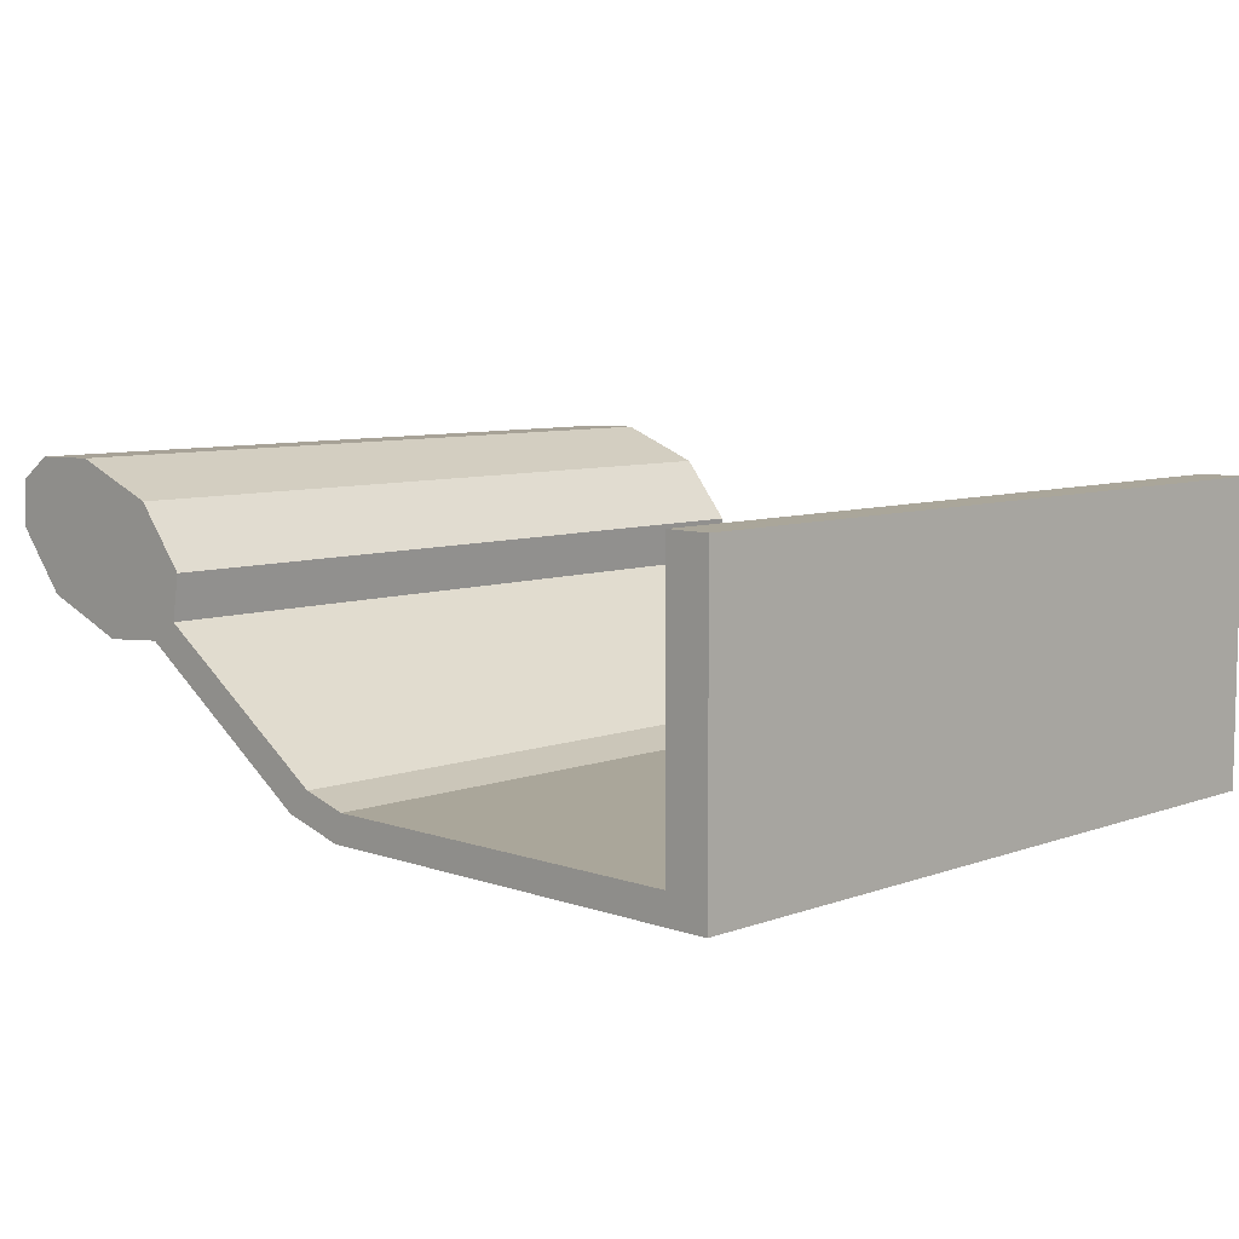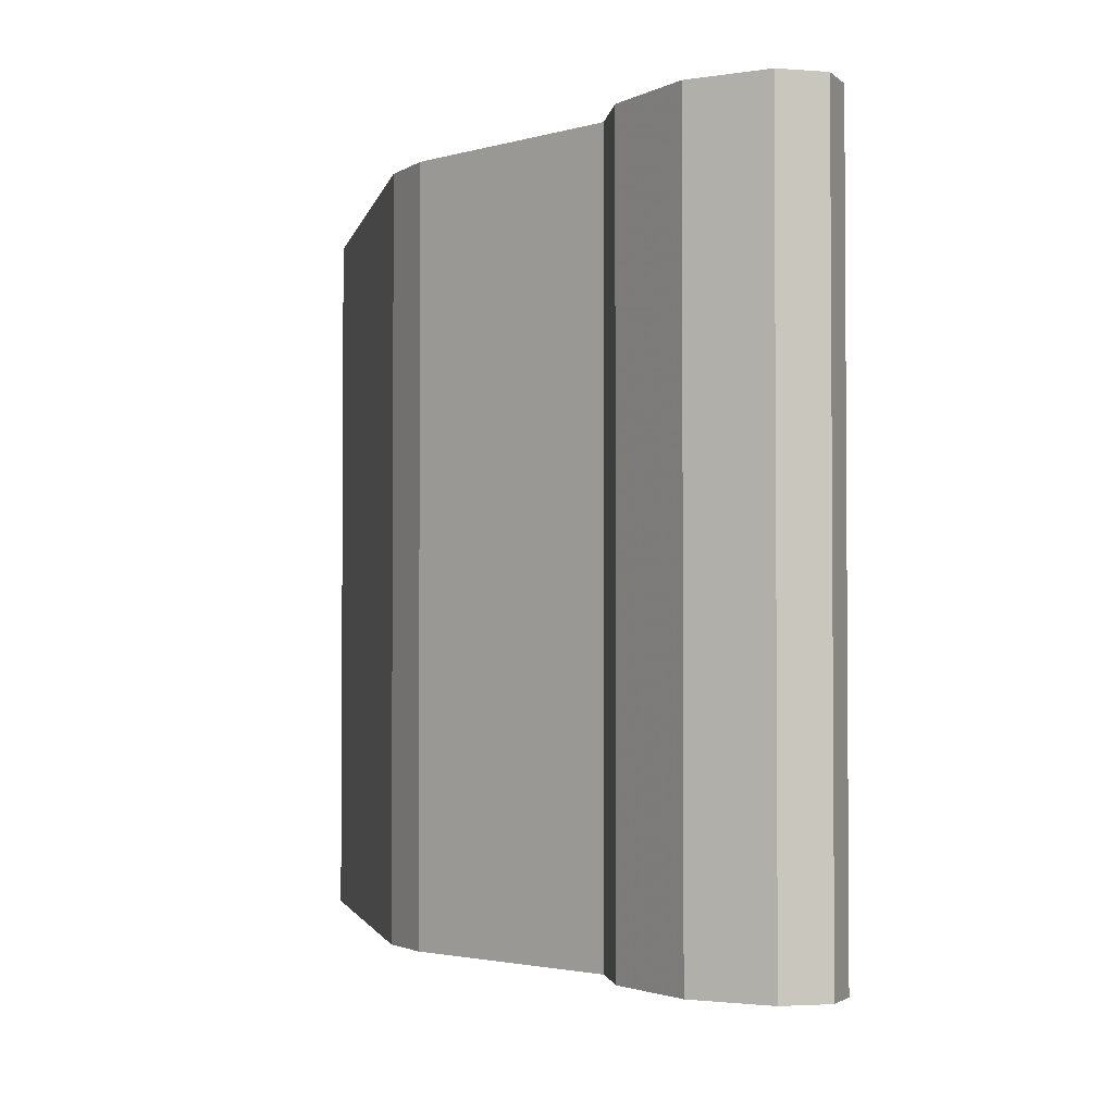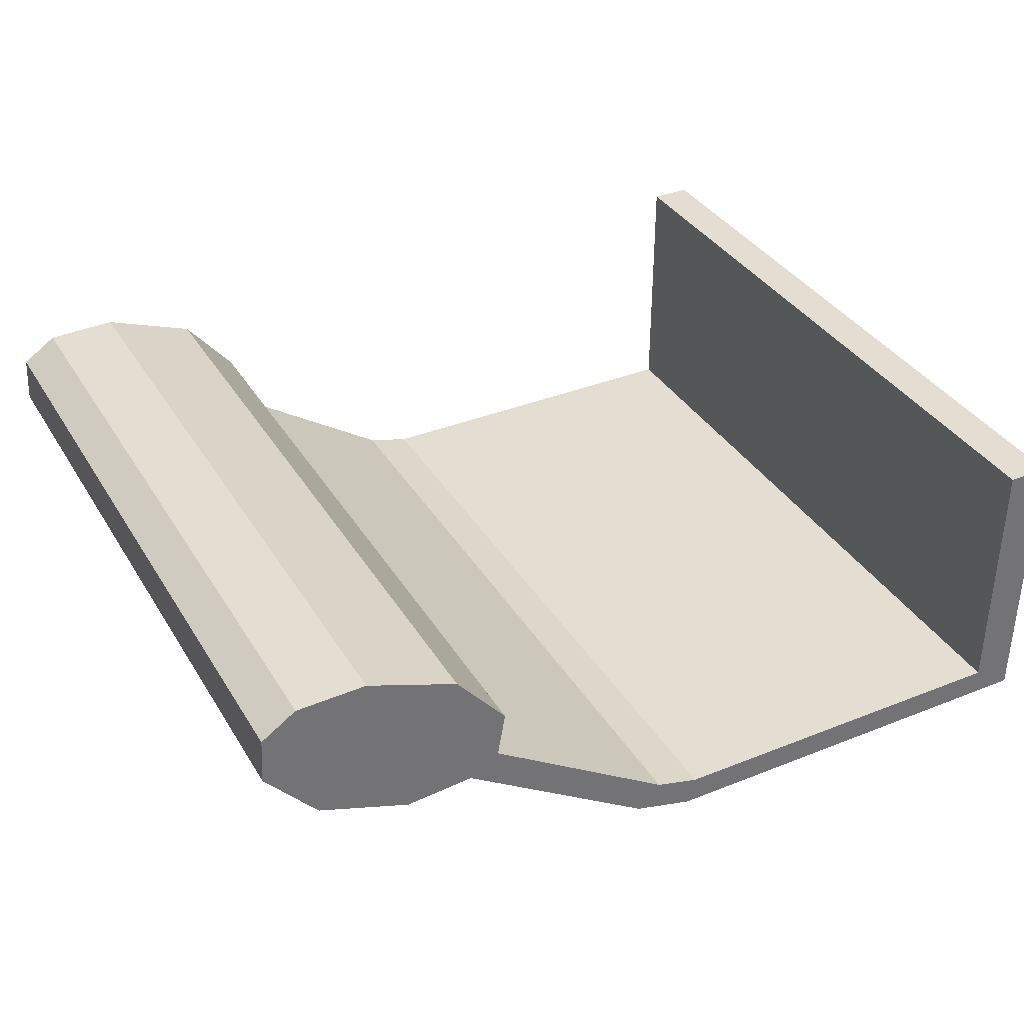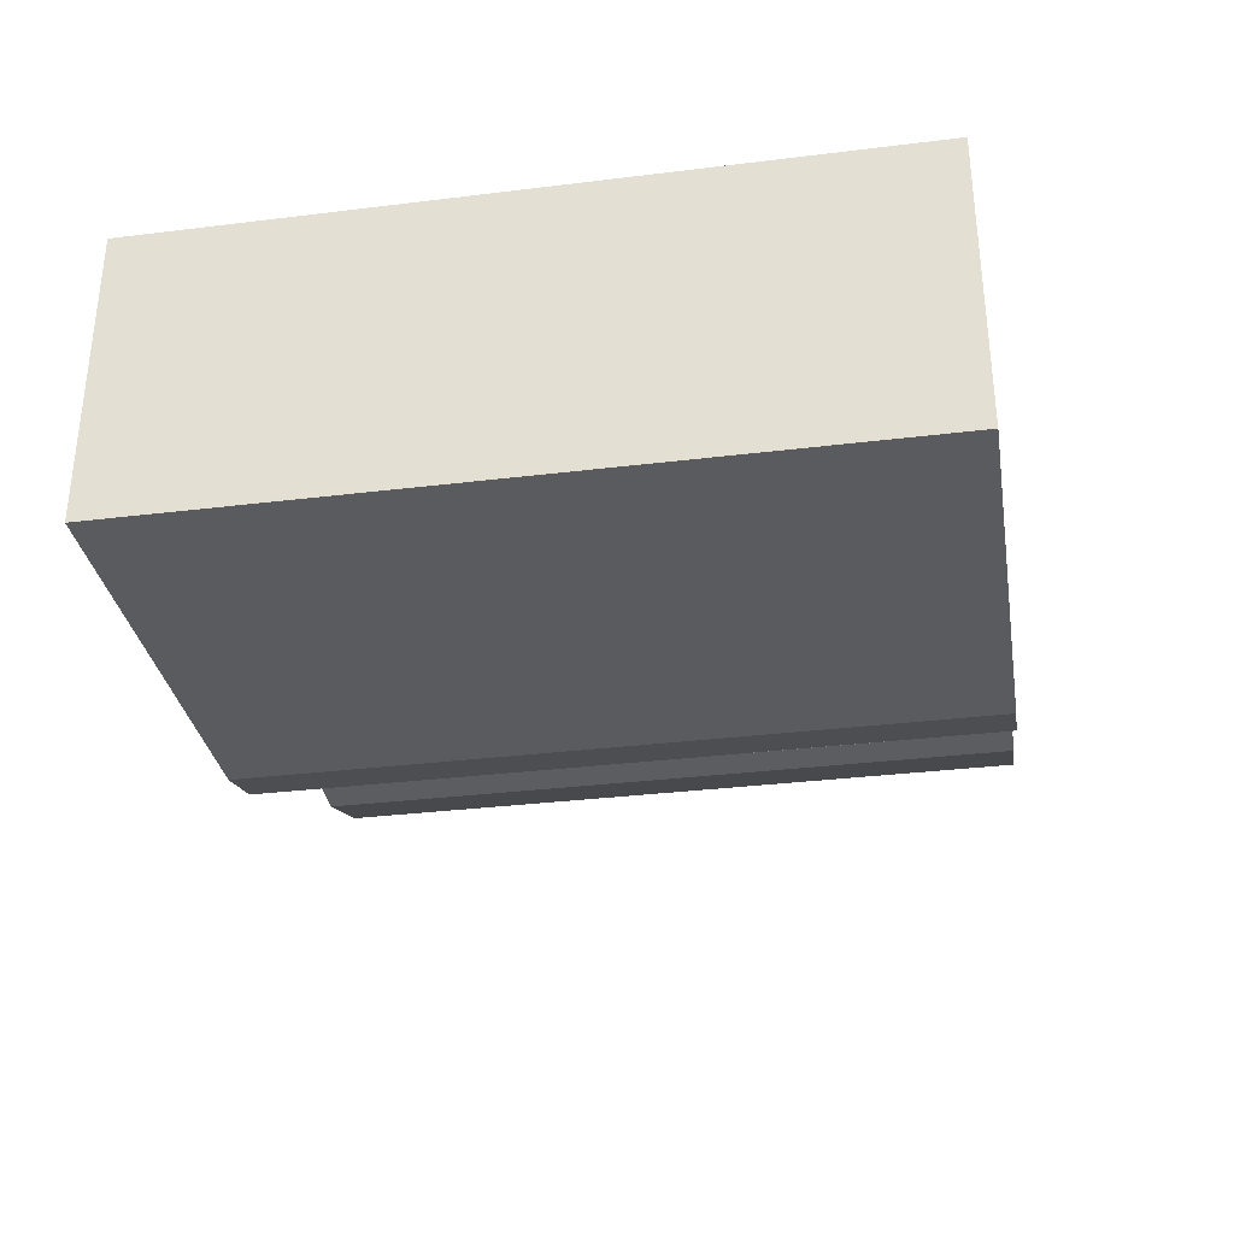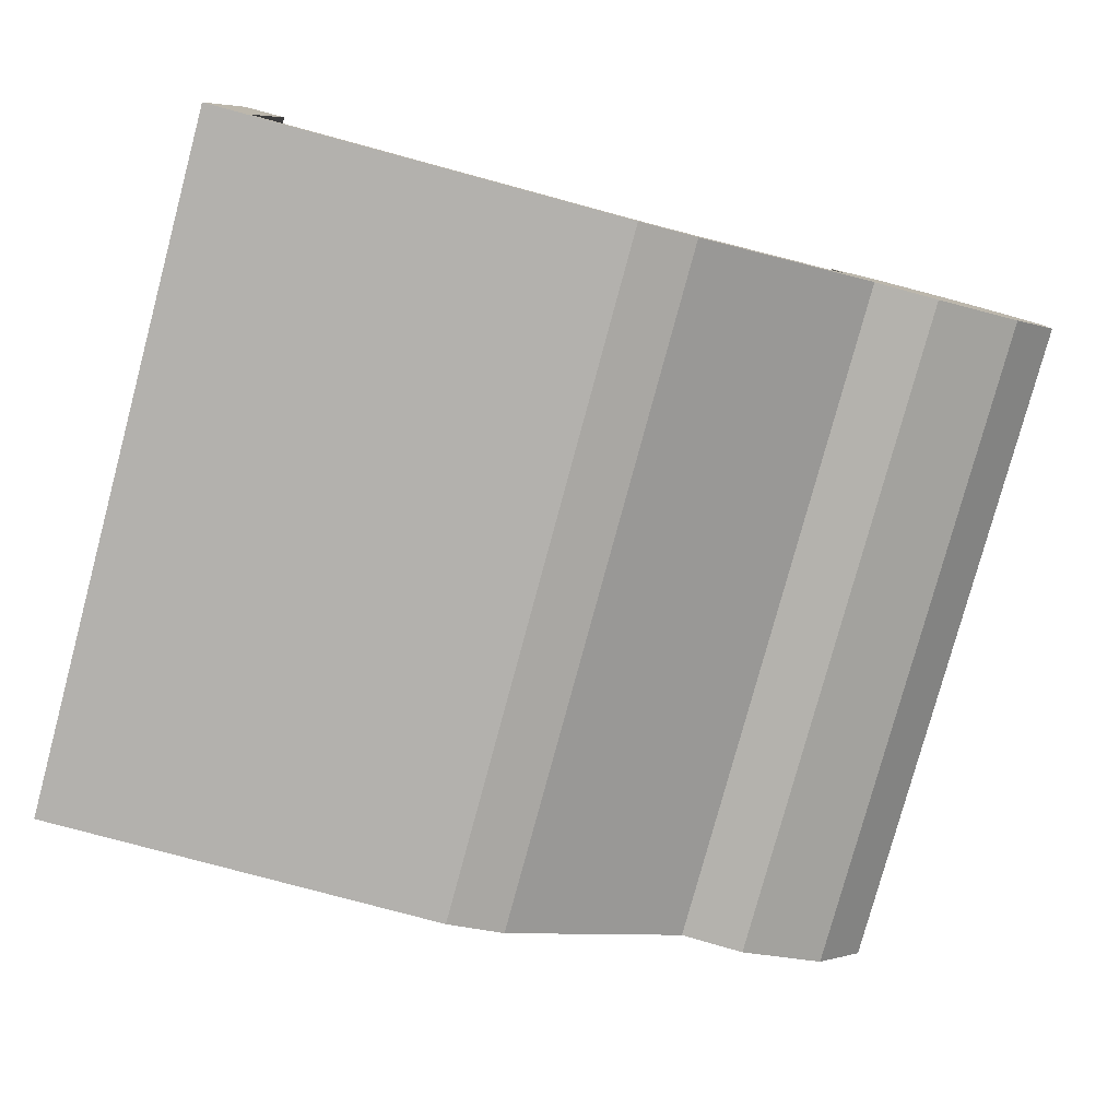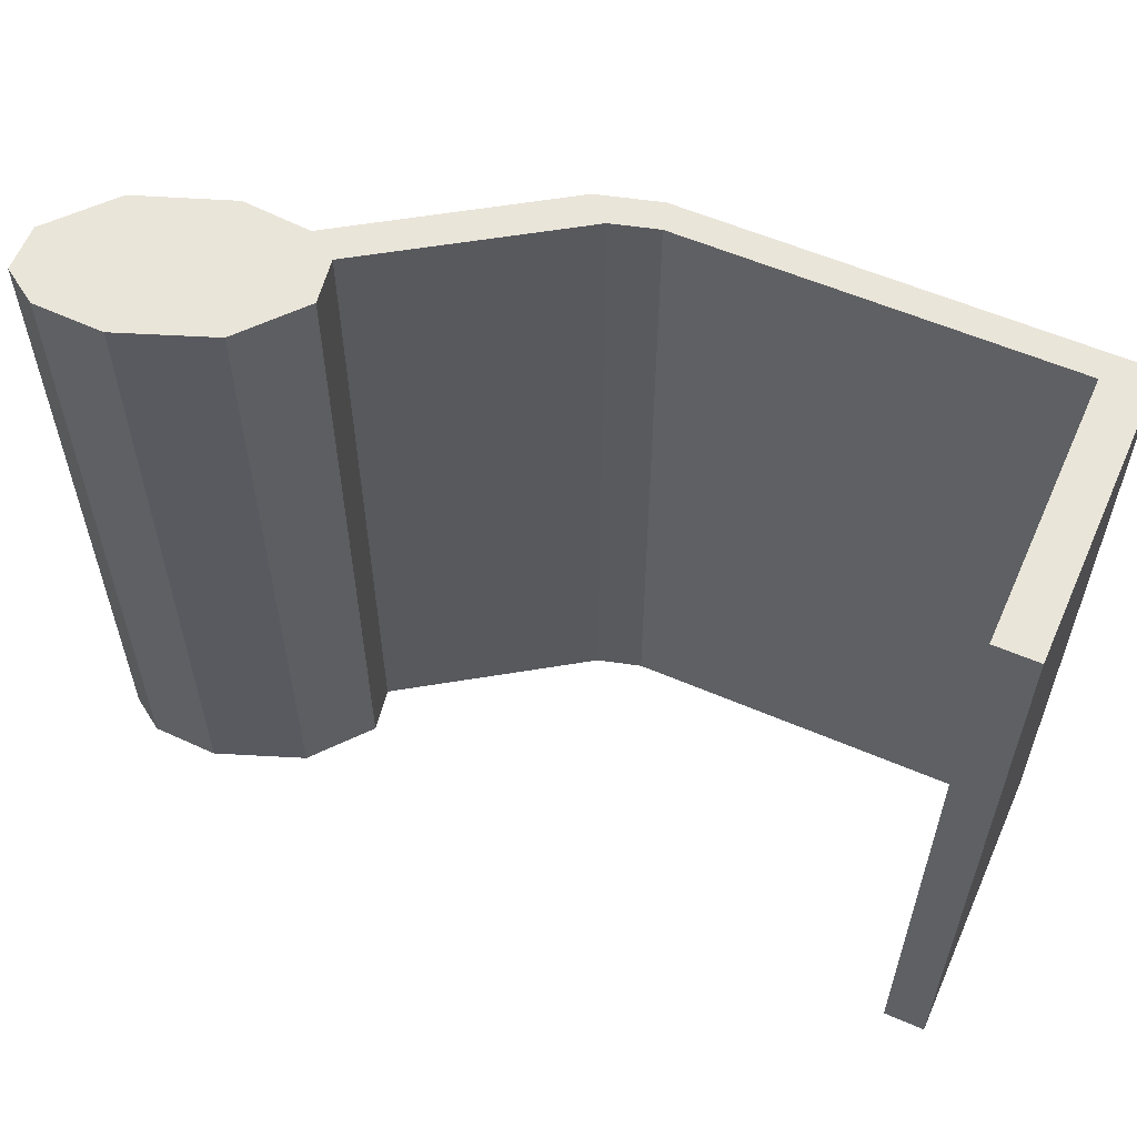
<metadata>
{"format":"obj","ext":"obj","renderer":"f3d","projection":"perspective","resolution":1024,"background":"white","views":[{"elev":7.8,"azim":-135.5,"up":"+Y"},{"elev":-2.5,"azim":78.6,"up":"+Z"},{"elev":36.1,"azim":152.4,"up":"+Y"},{"elev":-32.6,"azim":-80.3,"up":"+Y"},{"elev":-79.2,"azim":-15.1,"up":"+Y"},{"elev":58.1,"azim":-156.0,"up":"+Z"}]}
</metadata>
<code>
v -0.01418 -0.01011 0.04134
v -0.01418 -0.01011 0.04134
v -0.01418 -0.01011 0.04134
v -0.01418 -0.01011 0.04134
v -0.01418 -0.01011 0.04134
v -0.01418 -0.01011 0.04134
v 0.02845 -0.01009 -0.04134
v 0.02845 -0.01009 -0.04134
v 0.02845 -0.01009 -0.04134
v 0.02845 -0.01009 -0.04134
v 0.02845 -0.01009 -0.04134
v 0.02845 -0.01009 -0.04134
v -0.01418 -0.01011 -0.04134
v -0.01418 -0.01011 -0.04134
v -0.01418 -0.01011 -0.04134
v -0.01418 -0.01011 -0.04134
v -0.01418 -0.01011 -0.04134
v -0.01418 -0.01011 -0.04134
v 0.02845 -0.01009 0.04134
v 0.02845 -0.01009 0.04134
v 0.02845 -0.01009 0.04134
v 0.02845 -0.01009 0.04134
v 0.02845 -0.01009 0.04134
v 0.02845 -0.01009 0.04134
v -0.01897 -0.01332 -0.04134
v -0.01897 -0.01332 -0.04134
v -0.01897 -0.01332 -0.04134
v -0.01897 -0.01332 -0.04134
v -0.01897 -0.01332 -0.04134
v -0.01897 -0.01332 -0.04134
v -0.01418 0.02015 0.04134
v -0.01418 0.02015 0.04134
v -0.01418 0.02015 0.04134
v -0.01418 0.02015 0.04134
v -0.01418 0.02015 0.04134
v -0.01418 0.02015 0.04134
v -0.01897 -0.01332 0.04134
v -0.01897 -0.01332 0.04134
v -0.01897 -0.01332 0.04134
v -0.01897 -0.01332 0.04134
v -0.01897 -0.01332 0.04134
v -0.01897 -0.01332 0.04134
v 0.0336 -0.008666 -0.04134
v 0.0336 -0.008666 -0.04134
v 0.0336 -0.008666 -0.04134
v 0.0336 -0.008666 -0.04134
v 0.0336 -0.008666 -0.04134
v 0.0336 -0.008666 -0.04134
v 0.02941 -0.01329 -0.04134
v 0.02941 -0.01329 -0.04134
v 0.02941 -0.01329 -0.04134
v 0.02941 -0.01329 -0.04134
v 0.02941 -0.01329 -0.04134
v 0.02941 -0.01329 -0.04134
v -0.01418 0.02015 -0.04134
v -0.01418 0.02015 -0.04134
v -0.01418 0.02015 -0.04134
v -0.01418 0.02015 -0.04134
v -0.01418 0.02015 -0.04134
v -0.01418 0.02015 -0.04134
v -0.01897 0.02015 0.04134
v -0.01897 0.02015 0.04134
v -0.01897 0.02015 0.04134
v -0.01897 0.02015 0.04134
v -0.01897 0.02015 0.04134
v -0.01897 0.02015 0.04134
v 0.02941 -0.01329 0.04134
v 0.02941 -0.01329 0.04134
v 0.02941 -0.01329 0.04134
v 0.02941 -0.01329 0.04134
v 0.02941 -0.01329 0.04134
v 0.02941 -0.01329 0.04134
v 0.0336 -0.008666 0.04134
v 0.0336 -0.008666 0.04134
v 0.0336 -0.008666 0.04134
v 0.0336 -0.008666 0.04134
v 0.0336 -0.008666 0.04134
v 0.0336 -0.008666 0.04134
v -0.01897 0.02015 -0.04134
v -0.01897 0.02015 -0.04134
v -0.01897 0.02015 -0.04134
v -0.01897 0.02015 -0.04134
v -0.01897 0.02015 -0.04134
v -0.01897 0.02015 -0.04134
v 0.05514 0.00573 0.04134
v 0.05514 0.00573 0.04134
v 0.05514 0.00573 0.04134
v 0.05514 0.00573 0.04134
v 0.05514 0.00573 0.04134
v 0.05514 0.00573 0.04134
v 0.03631 -0.01138 -0.04134
v 0.03631 -0.01138 -0.04134
v 0.03631 -0.01138 -0.04134
v 0.03631 -0.01138 -0.04134
v 0.03631 -0.01138 -0.04134
v 0.03631 -0.01138 -0.04134
v 0.03631 -0.01138 0.04134
v 0.03631 -0.01138 0.04134
v 0.03631 -0.01138 0.04134
v 0.03631 -0.01138 0.04134
v 0.03631 -0.01138 0.04134
v 0.03631 -0.01138 0.04134
v 0.05514 0.00573 -0.04134
v 0.05514 0.00573 -0.04134
v 0.05514 0.00573 -0.04134
v 0.05514 0.00573 -0.04134
v 0.05514 0.00573 -0.04134
v 0.05514 0.00573 -0.04134
v 0.05424 0.01086 0.04134
v 0.05424 0.01086 0.04134
v 0.05424 0.01086 0.04134
v 0.05424 0.01086 0.04134
v 0.05424 0.01086 0.04134
v 0.05424 0.01086 0.04134
v 0.05852 0.003466 0.04134
v 0.05852 0.003466 0.04134
v 0.05852 0.003466 0.04134
v 0.05852 0.003466 0.04134
v 0.05852 0.003466 0.04134
v 0.05852 0.003466 0.04134
v 0.05852 0.003466 -0.04134
v 0.05852 0.003466 -0.04134
v 0.05852 0.003466 -0.04134
v 0.05852 0.003466 -0.04134
v 0.05852 0.003466 -0.04134
v 0.05852 0.003466 -0.04134
v 0.05424 0.01086 -0.04134
v 0.05424 0.01086 -0.04134
v 0.05424 0.01086 -0.04134
v 0.05424 0.01086 -0.04134
v 0.05424 0.01086 -0.04134
v 0.05424 0.01086 -0.04134
v 0.05999 0.01783 0.04134
v 0.05999 0.01783 0.04134
v 0.05999 0.01783 0.04134
v 0.05999 0.01783 0.04134
v 0.05999 0.01783 0.04134
v 0.05999 0.01783 0.04134
v 0.05999 0.01783 -0.04134
v 0.05999 0.01783 -0.04134
v 0.05999 0.01783 -0.04134
v 0.05999 0.01783 -0.04134
v 0.05999 0.01783 -0.04134
v 0.05999 0.01783 -0.04134
v 0.0662 0.002869 0.04134
v 0.0662 0.002869 0.04134
v 0.0662 0.002869 0.04134
v 0.0662 0.002869 0.04134
v 0.0662 0.002869 0.04134
v 0.0662 0.002869 0.04134
v 0.0662 0.002869 -0.04134
v 0.0662 0.002869 -0.04134
v 0.0662 0.002869 -0.04134
v 0.0662 0.002869 -0.04134
v 0.0662 0.002869 -0.04134
v 0.0662 0.002869 -0.04134
v 0.07038 0.02176 -0.04134
v 0.07038 0.02176 -0.04134
v 0.07038 0.02176 -0.04134
v 0.07038 0.02176 -0.04134
v 0.07038 0.02176 -0.04134
v 0.07038 0.02176 -0.04134
v 0.07038 0.02176 0.04134
v 0.07038 0.02176 0.04134
v 0.07038 0.02176 0.04134
v 0.07038 0.02176 0.04134
v 0.07038 0.02176 0.04134
v 0.07038 0.02176 0.04134
v 0.07662 0.006709 0.04134
v 0.07662 0.006709 0.04134
v 0.07662 0.006709 0.04134
v 0.07662 0.006709 0.04134
v 0.07662 0.006709 0.04134
v 0.07662 0.006709 0.04134
v 0.07662 0.006709 -0.04134
v 0.07662 0.006709 -0.04134
v 0.07662 0.006709 -0.04134
v 0.07662 0.006709 -0.04134
v 0.07662 0.006709 -0.04134
v 0.07662 0.006709 -0.04134
v 0.07827 0.02156 -0.04134
v 0.07827 0.02156 -0.04134
v 0.07827 0.02156 -0.04134
v 0.07827 0.02156 -0.04134
v 0.07827 0.02156 -0.04134
v 0.07827 0.02156 -0.04134
v 0.07827 0.02156 0.04134
v 0.07827 0.02156 0.04134
v 0.07827 0.02156 0.04134
v 0.07827 0.02156 0.04134
v 0.07827 0.02156 0.04134
v 0.07827 0.02156 0.04134
v 0.08251 0.01365 0.04134
v 0.08251 0.01365 0.04134
v 0.08251 0.01365 0.04134
v 0.08251 0.01365 0.04134
v 0.08251 0.01365 0.04134
v 0.08251 0.01365 0.04134
v 0.08221 0.01893 0.04134
v 0.08221 0.01893 0.04134
v 0.08221 0.01893 0.04134
v 0.08221 0.01893 0.04134
v 0.08221 0.01893 0.04134
v 0.08221 0.01893 0.04134
v 0.08221 0.01893 -0.04134
v 0.08221 0.01893 -0.04134
v 0.08221 0.01893 -0.04134
v 0.08221 0.01893 -0.04134
v 0.08221 0.01893 -0.04134
v 0.08221 0.01893 -0.04134
v 0.08251 0.01365 -0.04134
v 0.08251 0.01365 -0.04134
v 0.08251 0.01365 -0.04134
v 0.08251 0.01365 -0.04134
v 0.08251 0.01365 -0.04134
v 0.08251 0.01365 -0.04134
f 18 8 1
f 23 1 8
f 14 28 9
f 6 32 17
f 2 19 39
f 11 46 20
f 28 49 9
f 57 28 14
f 56 17 32
f 31 2 62
f 39 19 72
f 62 2 39
f 75 20 46
f 9 49 44
f 50 25 70
f 84 28 57
f 34 64 58
f 19 76 72
f 37 70 25
f 41 27 63
f 74 45 90
f 49 96 44
f 69 99 53
f 81 63 27
f 83 58 64
f 72 76 98
f 105 90 45
f 76 85 98
f 44 96 107
f 93 53 99
f 86 106 112
f 119 98 85
f 124 107 96
f 100 115 94
f 128 112 106
f 85 114 119
f 107 124 127
f 123 94 115
f 110 131 135
f 114 133 119
f 127 124 142
f 116 149 126
f 139 135 131
f 119 133 145
f 124 155 142
f 152 126 149
f 144 157 137
f 133 166 145
f 142 155 158
f 147 173 151
f 167 137 157
f 145 166 169
f 155 175 158
f 178 151 173
f 159 185 168
f 166 192 169
f 158 175 181
f 174 197 180
f 187 168 185
f 192 202 169
f 181 175 205
f 214 180 197
f 193 169 202
f 183 208 191
f 203 191 208
f 211 205 175
f 194 201 215
f 210 215 201
f 3 12 13
f 12 3 22
f 10 26 15
f 16 35 4
f 40 24 5
f 21 48 7
f 10 54 26
f 15 26 60
f 35 16 55
f 61 5 36
f 68 24 40
f 40 5 61
f 48 21 73
f 43 54 10
f 71 29 52
f 60 26 82
f 59 66 33
f 68 78 24
f 29 71 38
f 65 30 42
f 87 47 77
f 43 91 54
f 51 102 67
f 30 65 79
f 66 59 80
f 101 78 68
f 47 87 103
f 101 88 78
f 108 91 43
f 102 51 95
f 109 104 89
f 88 101 120
f 91 108 122
f 92 118 97
f 104 109 130
f 120 111 88
f 129 122 108
f 118 92 121
f 138 132 113
f 120 136 111
f 143 122 129
f 125 150 117
f 132 138 141
f 148 136 120
f 143 156 122
f 150 125 153
f 134 160 140
f 148 165 136
f 162 156 143
f 154 172 146
f 160 134 163
f 170 165 148
f 162 176 156
f 172 154 179
f 164 184 161
f 170 188 165
f 186 176 162
f 177 198 171
f 184 164 190
f 170 204 188
f 206 176 186
f 198 177 213
f 204 170 196
f 189 209 182
f 209 189 199
f 176 206 212
f 216 200 195
f 200 216 207

</code>
